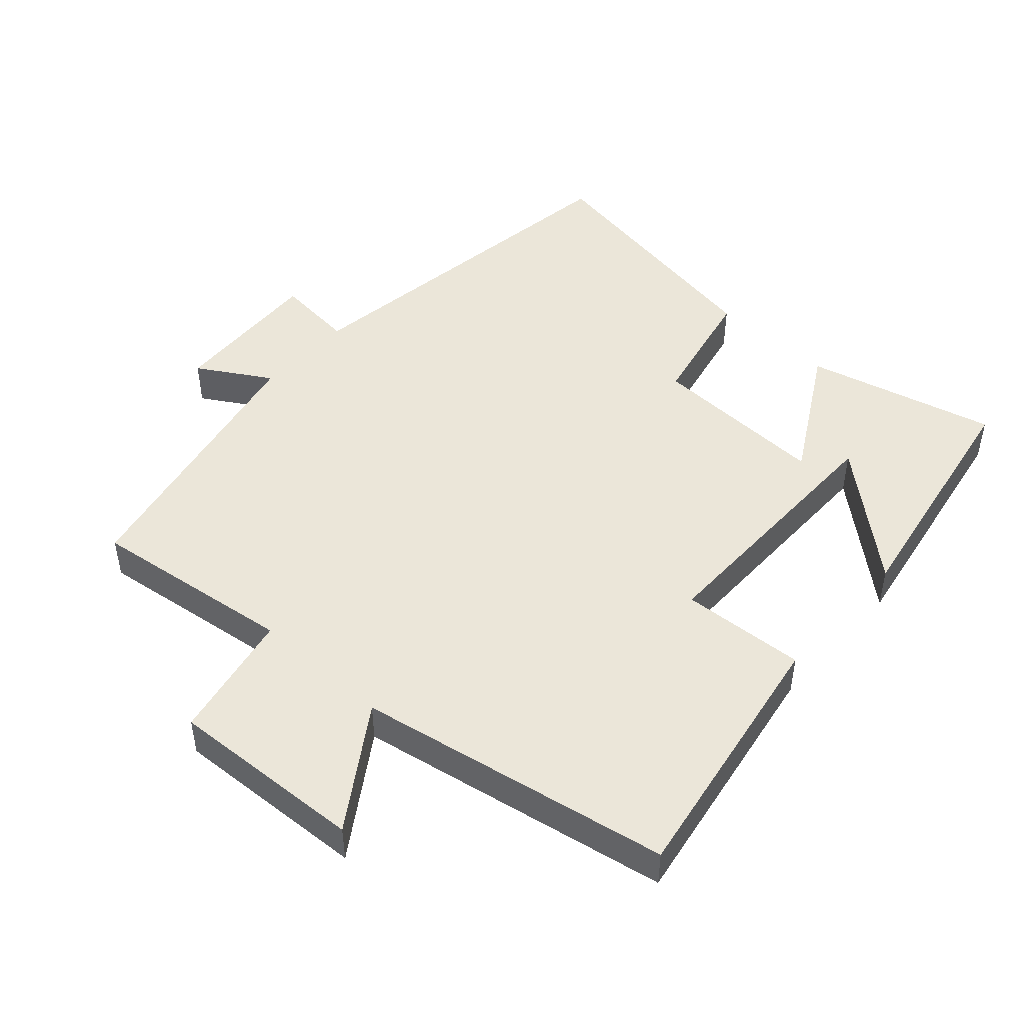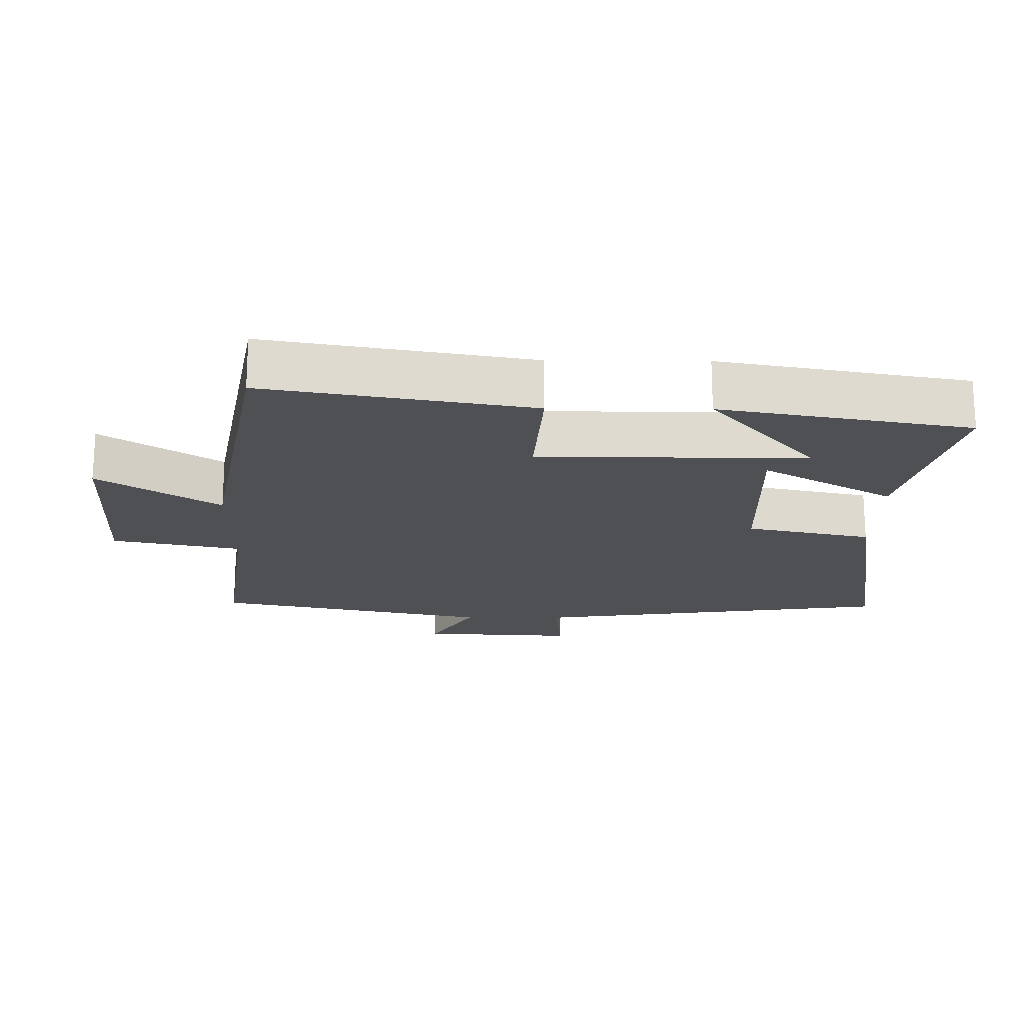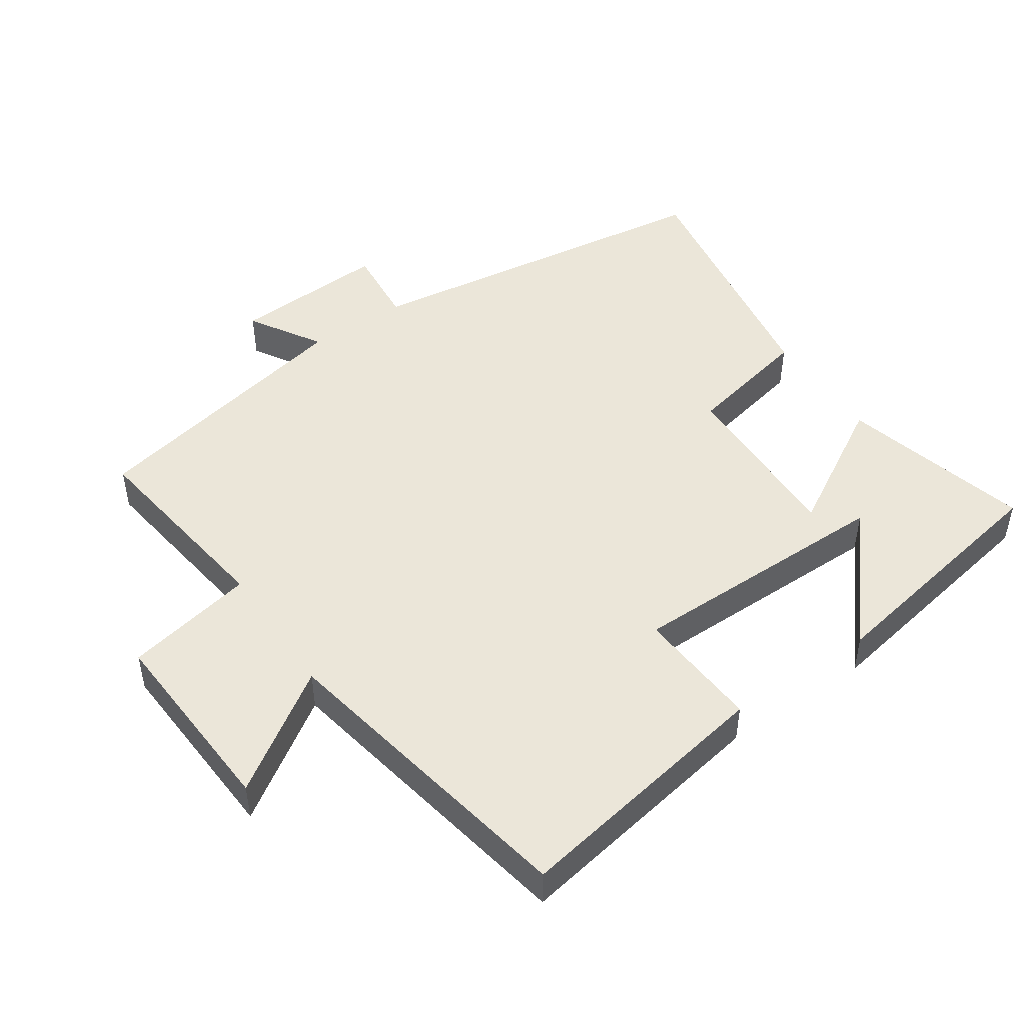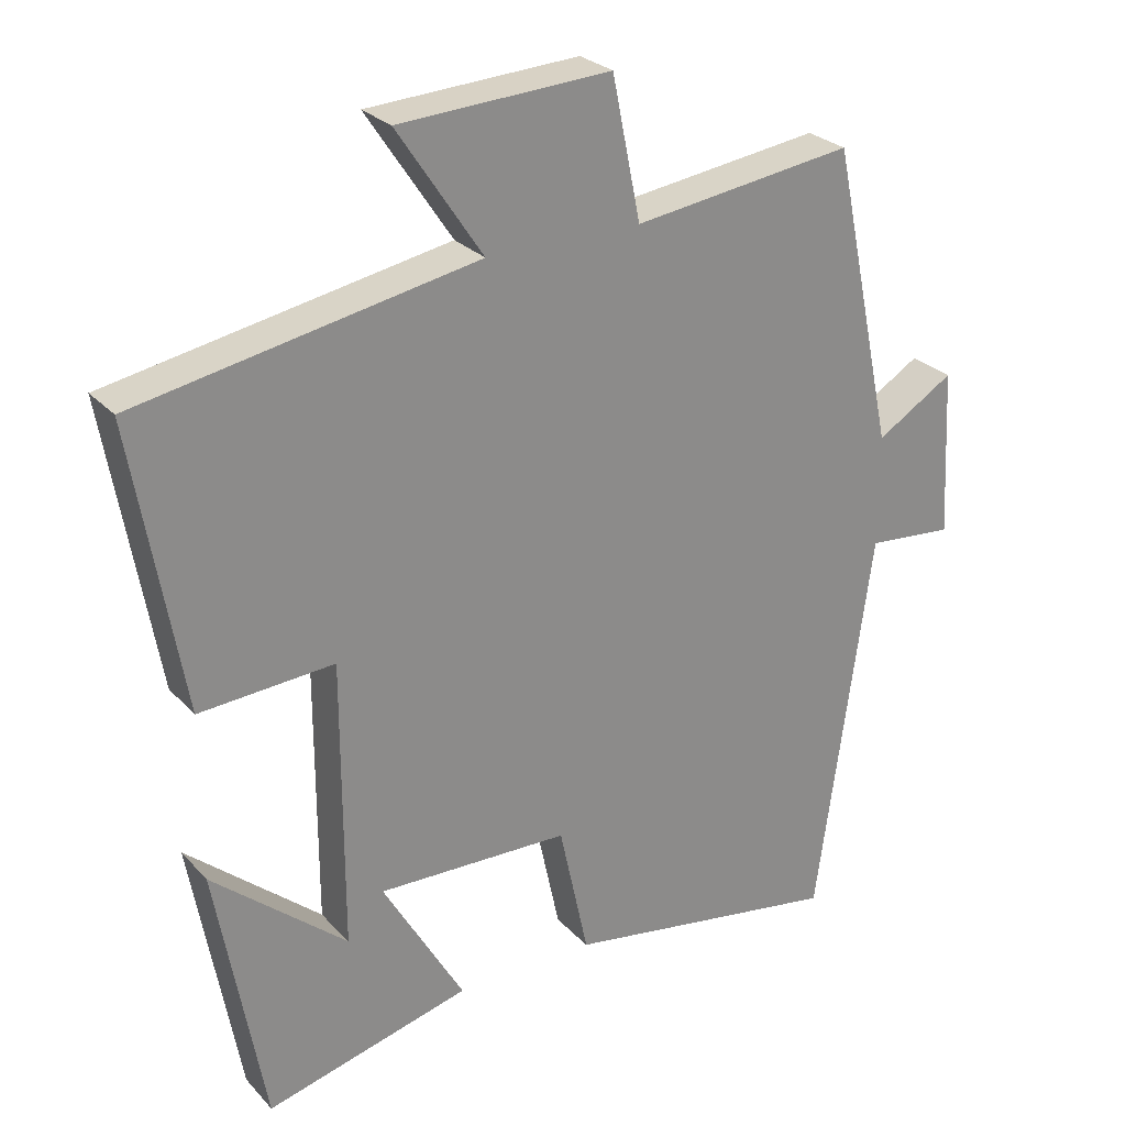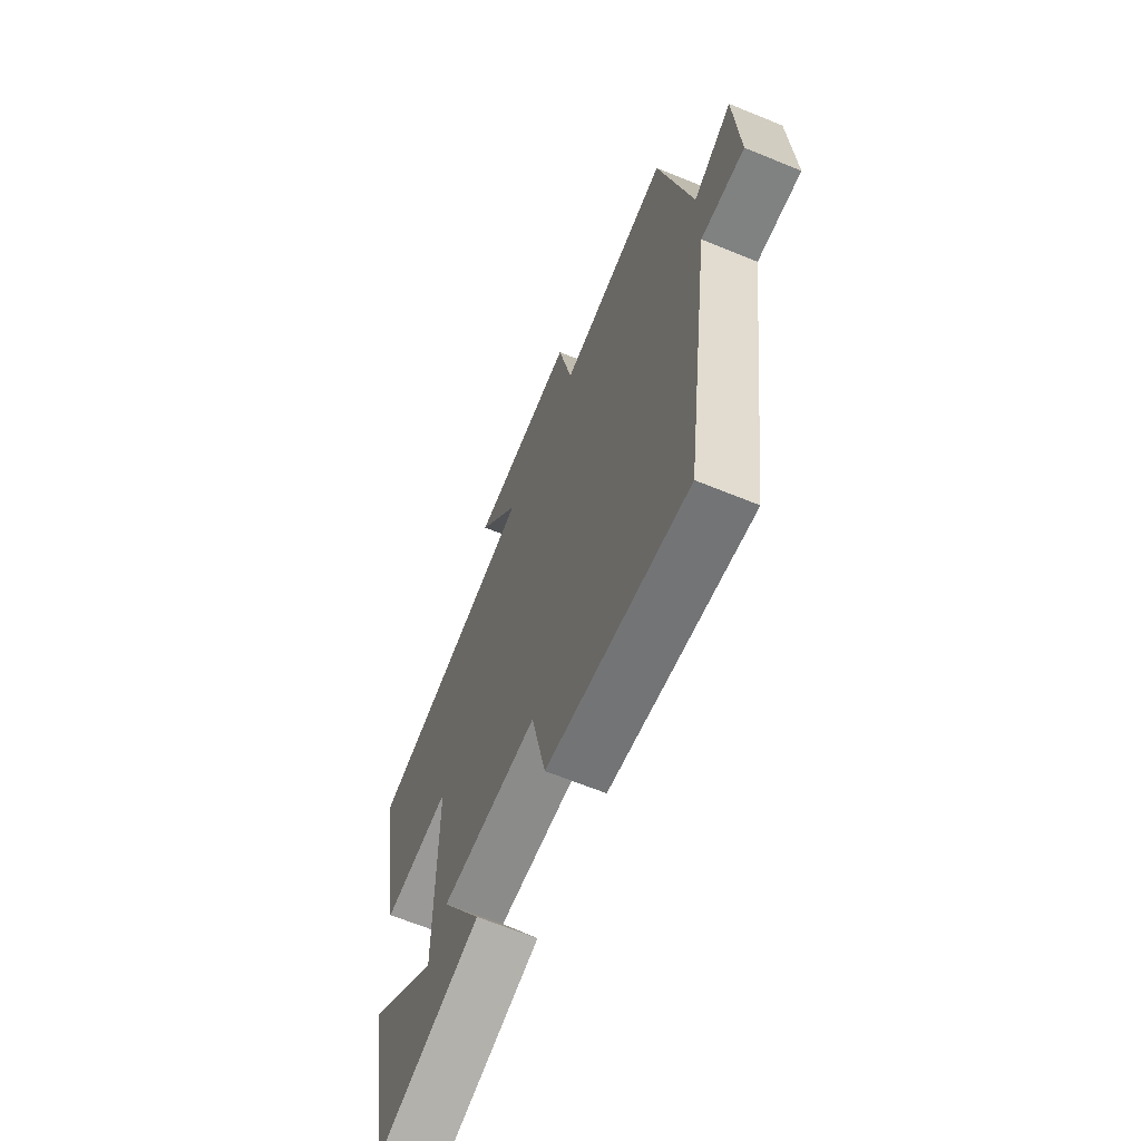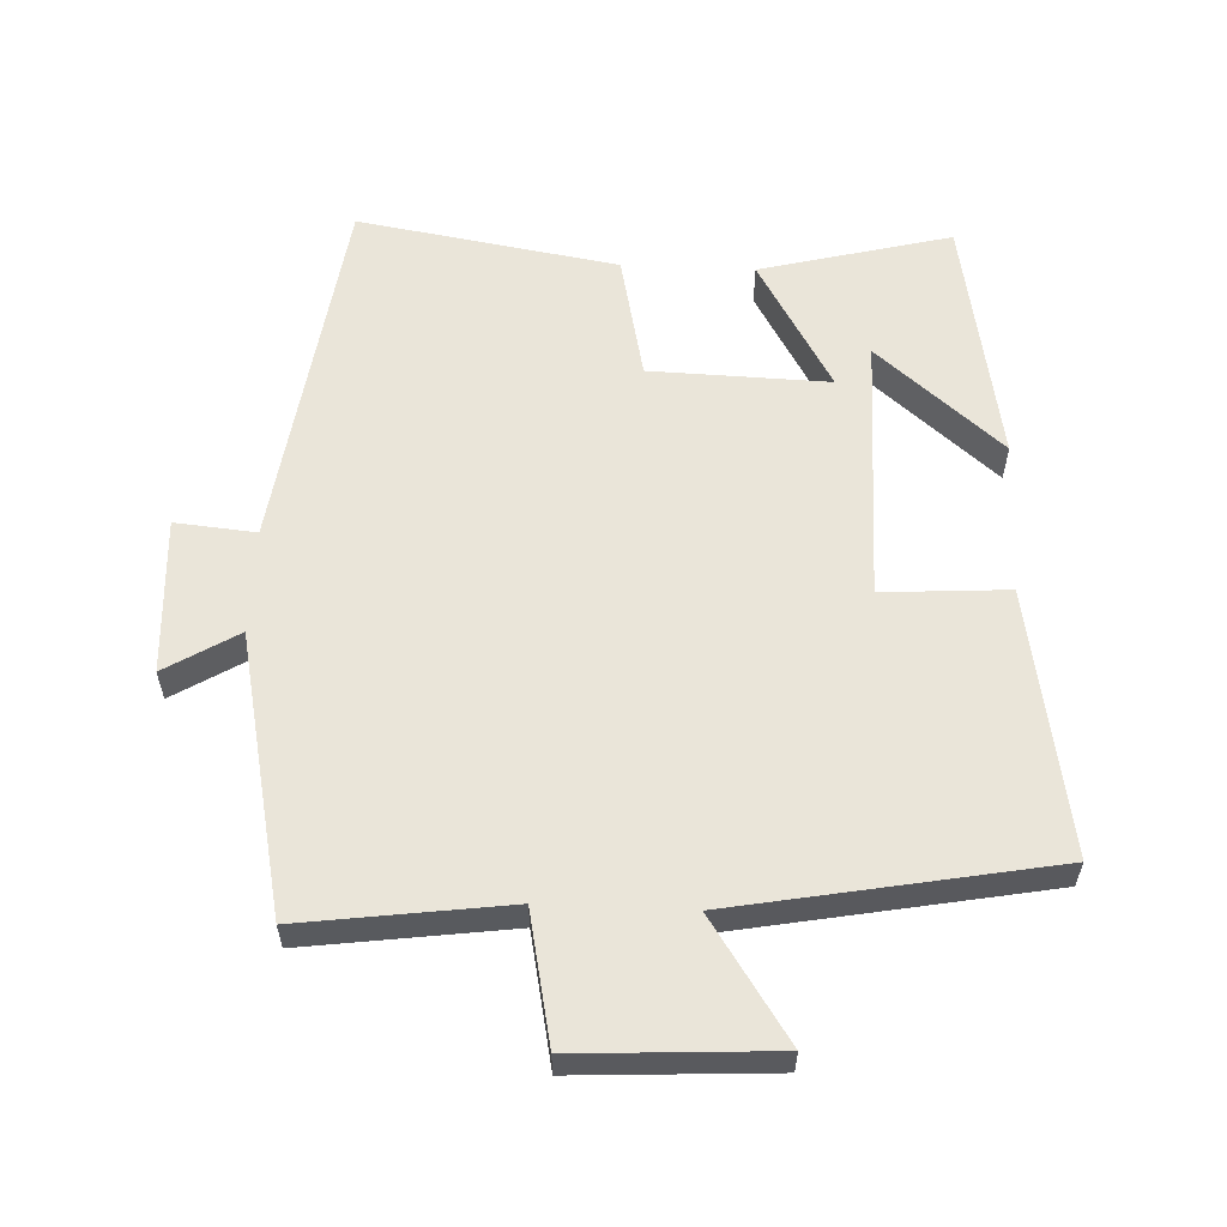
<metadata>
{"format":"obj","ext":"obj","renderer":"f3d","projection":"perspective","resolution":1024,"background":"white","views":[{"elev":47.7,"azim":42.2,"up":"+Y"},{"elev":-19.1,"azim":89.4,"up":"+Y"},{"elev":48.0,"azim":55.7,"up":"+Y"},{"elev":26.7,"azim":147.4,"up":"+Z"},{"elev":-65.4,"azim":-112.4,"up":"+Z"},{"elev":58.4,"azim":2.5,"up":"+Y"}]}
</metadata>
<code>
v -0.413 0.07 0.541
v -0.11 0.07 0.5
v -0.071 0.07 0.692
v 0.219 0.07 0.676
v 0.102 0.07 0.5
v 0.568 0.07 0.414
v 0.5 0.07 0.022
v 0.315 0.07 0.034
v 0.315 0.07 -0.362
v 0.5 0.07 -0.204
v 0.434 0.07 -0.572
v 0.152 0.07 -0.5
v 0.264 0.07 -0.306
v 0 0.07 -0.314
v -0.04 0.07 -0.5
v -0.424 0.07 -0.564
v -0.5 0.07 -0.024
v -0.619 0.07 -0.035
v -0.607 0.07 0.195
v -0.5 0.07 0.13
v -0.413 0 0.541
v -0.11 0 0.5
v -0.071 0 0.692
v 0.219 0 0.676
v 0.102 0 0.5
v 0.568 0 0.414
v 0.5 0 0.022
v 0.315 0 0.034
v 0.315 0 -0.362
v 0.5 0 -0.204
v 0.434 0 -0.572
v 0.152 0 -0.5
v 0.264 0 -0.306
v 0 0 -0.314
v -0.04 0 -0.5
v -0.424 0 -0.564
v -0.5 0 -0.024
v -0.619 0 -0.035
v -0.607 0 0.195
v -0.5 0 0.13
f 17 18 19 20
f 17 20 1 2
f 14 15 16 17
f 13 14 17 2
f 11 12 13
f 9 10 11
f 9 11 13
f 8 9 13 2
f 5 6 7 8
f 2 3 4 5
f 2 5 8
f 40 39 38 37
f 22 21 40 37
f 37 36 35 34
f 22 37 34 33
f 33 32 31
f 31 30 29
f 33 31 29
f 22 33 29 28
f 28 27 26 25
f 25 24 23 22
f 28 25 22
f 1 21 22 2
f 2 22 23 3
f 3 23 24 4
f 4 24 25 5
f 5 25 26 6
f 6 26 27 7
f 7 27 28 8
f 8 28 29 9
f 9 29 30 10
f 10 30 31 11
f 11 31 32 12
f 12 32 33 13
f 13 33 34 14
f 14 34 35 15
f 15 35 36 16
f 16 36 37 17
f 17 37 38 18
f 18 38 39 19
f 19 39 40 20
f 20 40 21 1

</code>
